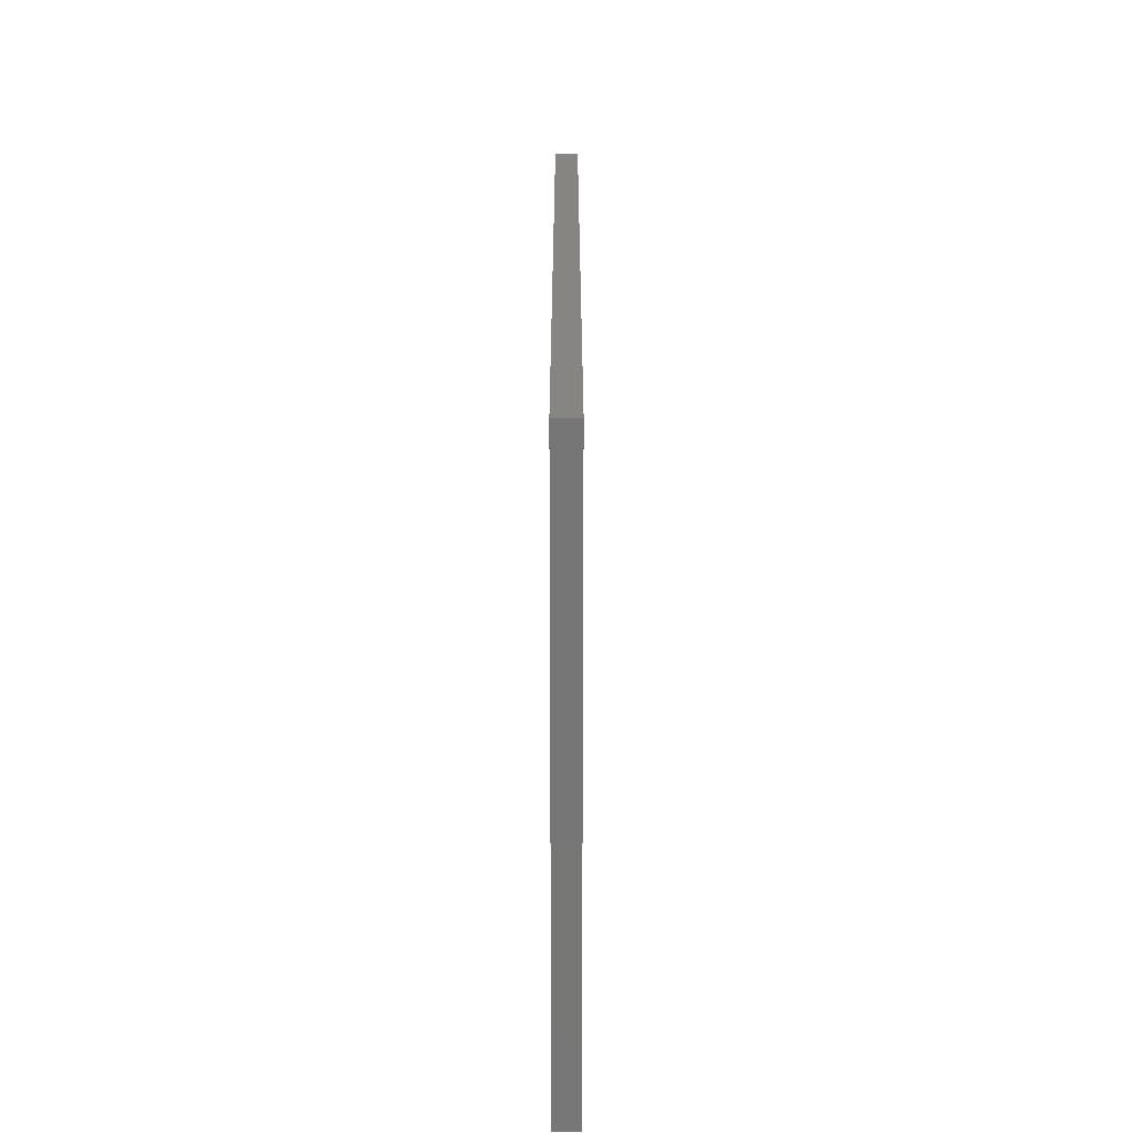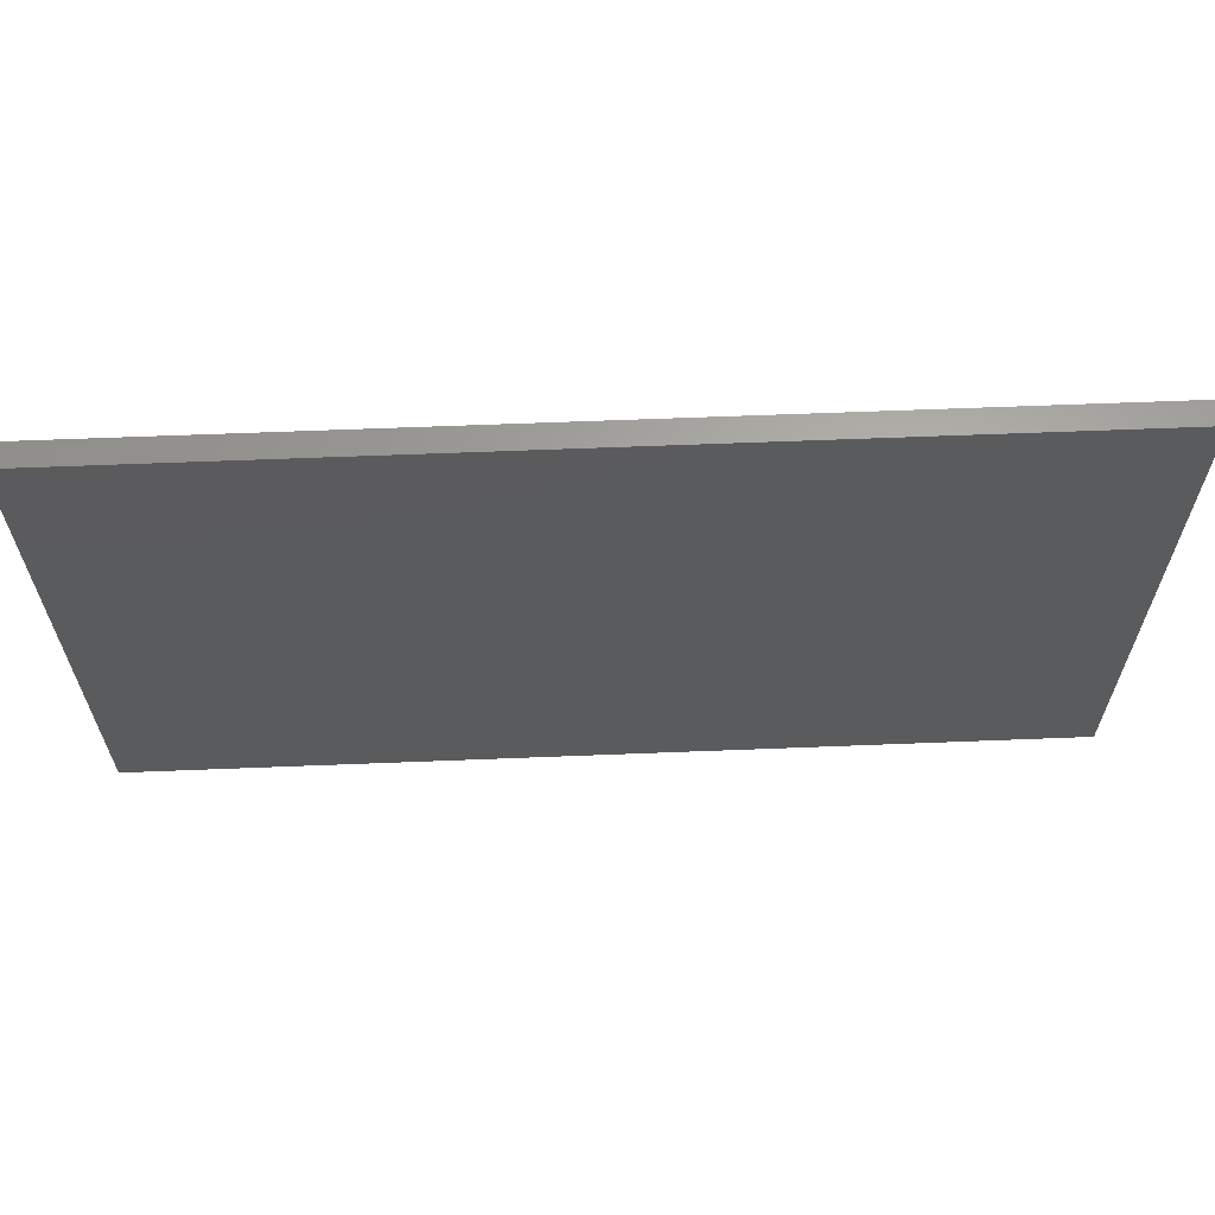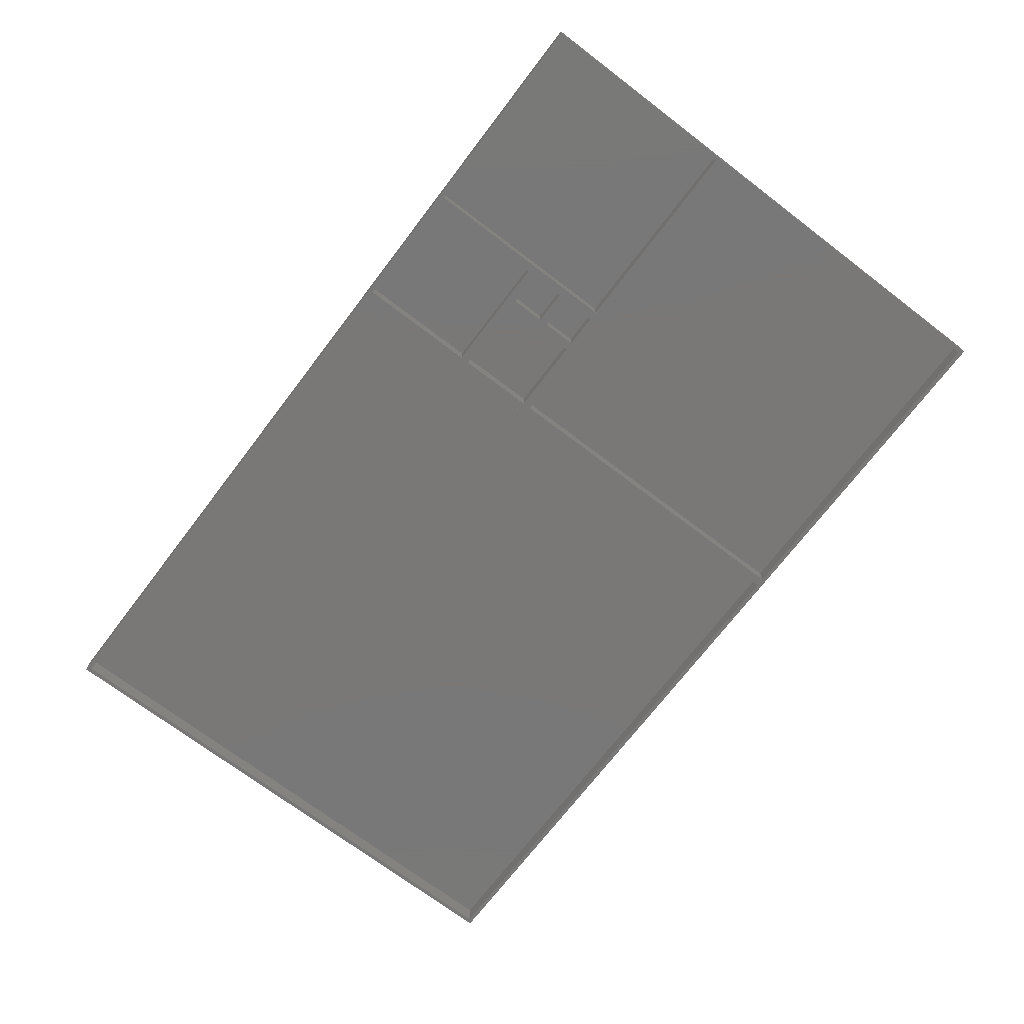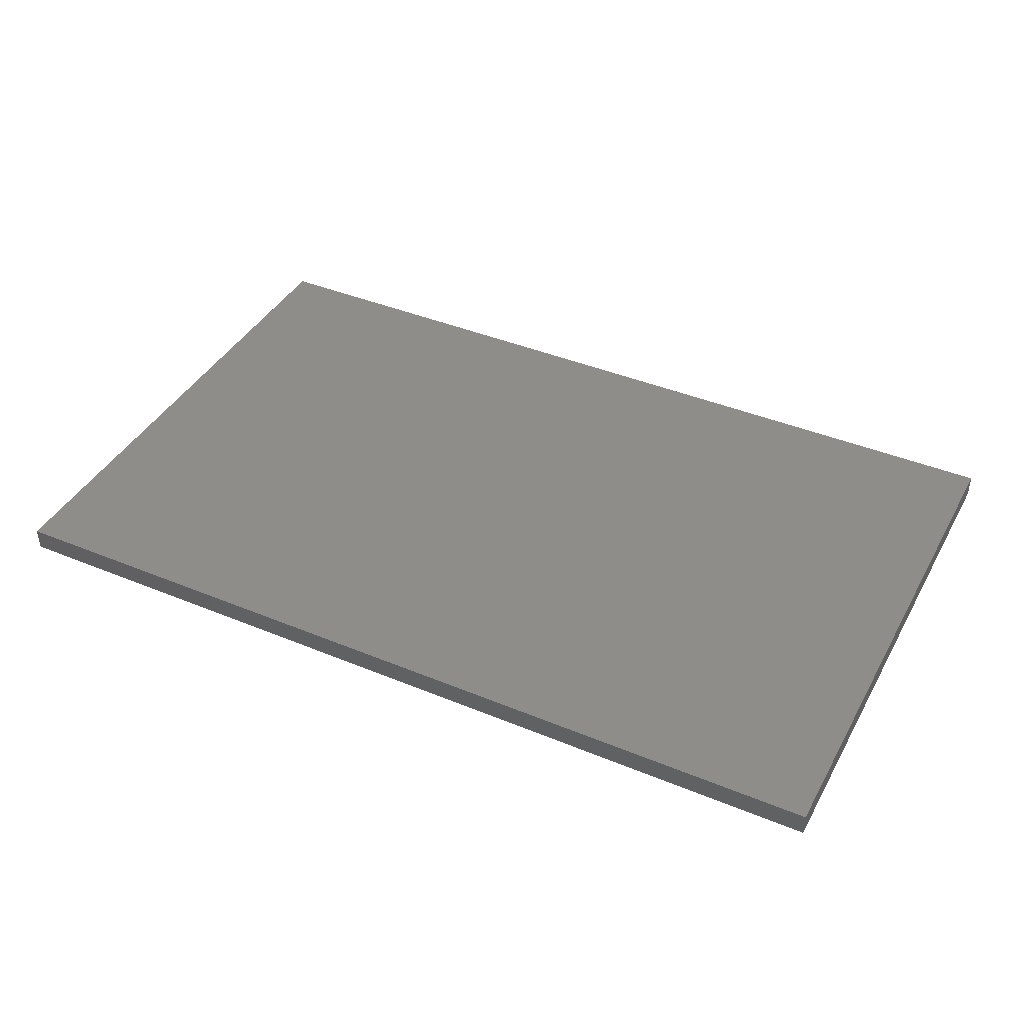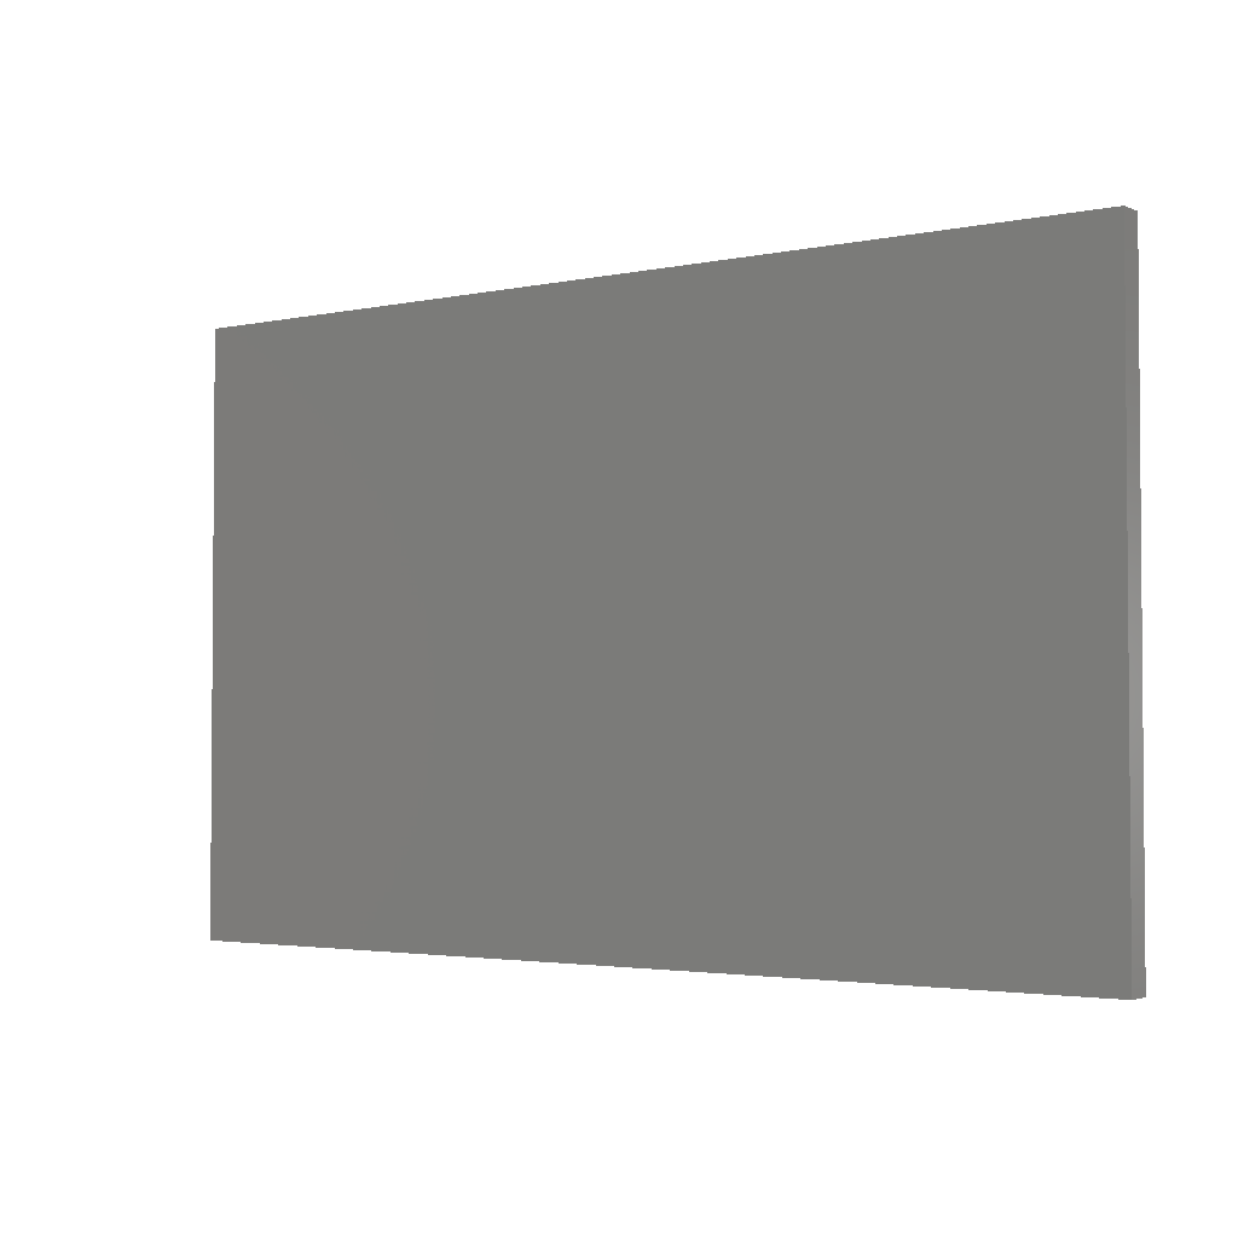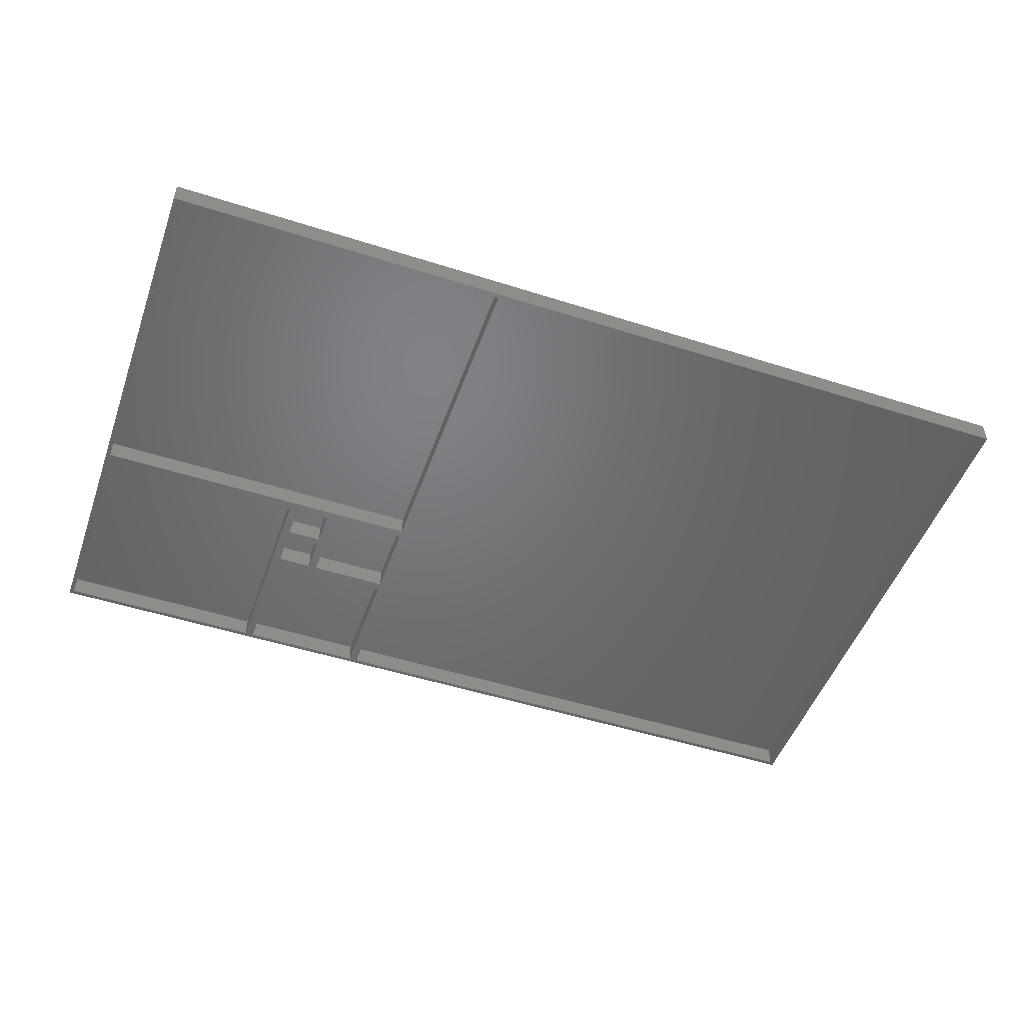
<metadata>
{"format":"stl","ext":"stl","renderer":"f3d","projection":"perspective","resolution":1024,"background":"white","views":[{"elev":21.1,"azim":-90.0,"up":"+Y"},{"elev":63.2,"azim":-2.3,"up":"+Y"},{"elev":-71.2,"azim":52.7,"up":"+Z"},{"elev":40.9,"azim":26.8,"up":"+Z"},{"elev":-2.8,"azim":36.2,"up":"+Y"},{"elev":-49.9,"azim":160.6,"up":"+Z"}]}
</metadata>
<code>
# stl→obj: 64 verts, 124 faces
v -4 4 -2.5
v 4 6 -2.5
v 4 4 -2.5
v -4 6 -2.5
v 4 -6 -2.5
v -4 -4 -2.5
v 4 -4 -2.5
v -6 -4 -2.5
v -6 14 -2.5
v -24 -6 -2.5
v -24 -4 -2.5
v 6 14 -2.5
v 54 16 -2.5
v 54 14 -2.5
v 6 -34 -2.5
v 4 14 -2.5
v -24 16 -2.5
v -4 14 -2.5
v -24 14 -2.5
v 55 -35 -2.5
v 54 -34 -2.5
v 4 -34 -2.5
v -24 -34 -2.5
v -26 -34 -2.5
v -26 94 -2.5
v -155 -35 -2.5
v -154 -34 -2.5
v -154 94 -2.5
v 55 95 -2.5
v 54 94 -2.5
v -24 94 -2.5
v -155 95 -2.5
v 4 4 2.2
v 4 -4 2.2
v -4 -4 2.2
v -4 4 2.2
v 4 14 2.2
v 4 6 2.2
v -4 6 2.2
v -4 14 2.2
v -6 14 2.2
v -6 -4 2.2
v -24 -4 2.2
v -24 14 2.2
v 55 -35 2.8
v -155 -35 2.8
v 4 -6 2.2
v 4 -34 2.2
v -24 -34 2.2
v -24 -6 2.2
v 55 95 2.8
v 54 14 2.2
v 54 -34 2.2
v 6 -34 2.2
v 6 14 2.2
v -155 95 2.8
v 54 94 2.2
v 54 16 2.2
v -24 16 2.2
v -24 94 2.2
v -26 94 2.2
v -26 -34 2.2
v -154 -34 2.2
v -154 94 2.2
f 1 2 3
f 2 1 4
f 5 6 7
f 8 1 6
f 1 8 4
f 9 4 8
f 5 8 6
f 10 8 5
f 8 10 11
f 12 13 14
f 15 5 12
f 7 12 5
f 3 12 7
f 2 12 3
f 16 12 2
f 17 12 16
f 17 16 18
f 4 9 18
f 17 18 9
f 17 9 19
f 12 17 13
f 14 20 21
f 20 15 21
f 5 15 22
f 20 22 15
f 20 23 22
f 24 10 23
f 10 24 11
f 11 24 19
f 19 24 17
f 25 17 24
f 20 24 23
f 26 24 20
f 27 26 28
f 24 26 27
f 20 14 29
f 13 29 14
f 30 29 13
f 31 29 30
f 17 25 31
f 25 29 31
f 32 25 28
f 25 32 29
f 32 28 26
f 7 33 3
f 33 7 34
f 35 1 36
f 1 35 6
f 1 33 36
f 33 1 3
f 7 35 34
f 35 7 6
f 2 37 16
f 37 2 38
f 39 18 40
f 18 39 4
f 18 37 40
f 37 18 16
f 2 39 38
f 39 2 4
f 8 41 9
f 41 8 42
f 43 19 44
f 19 43 11
f 19 41 44
f 41 19 9
f 8 43 42
f 43 8 11
f 26 45 46
f 45 26 20
f 22 47 5
f 47 22 48
f 49 10 50
f 10 49 23
f 10 47 50
f 47 10 5
f 22 49 48
f 49 22 23
f 45 29 51
f 29 45 20
f 21 52 14
f 52 21 53
f 54 12 55
f 12 54 15
f 12 52 55
f 52 12 14
f 21 54 53
f 54 21 15
f 29 56 51
f 56 29 32
f 13 57 30
f 57 13 58
f 59 31 60
f 31 59 17
f 31 57 60
f 57 31 30
f 13 59 58
f 59 13 17
f 26 56 32
f 56 26 46
f 24 61 25
f 61 24 62
f 63 28 64
f 28 63 27
f 28 61 64
f 61 28 25
f 24 63 62
f 63 24 27
f 56 45 51
f 45 56 46
f 63 61 62
f 61 63 64
f 59 57 58
f 57 59 60
f 54 52 53
f 52 54 55
f 49 47 48
f 47 49 50
f 43 41 42
f 41 43 44
f 39 37 38
f 37 39 40
f 35 33 34
f 33 35 36

</code>
